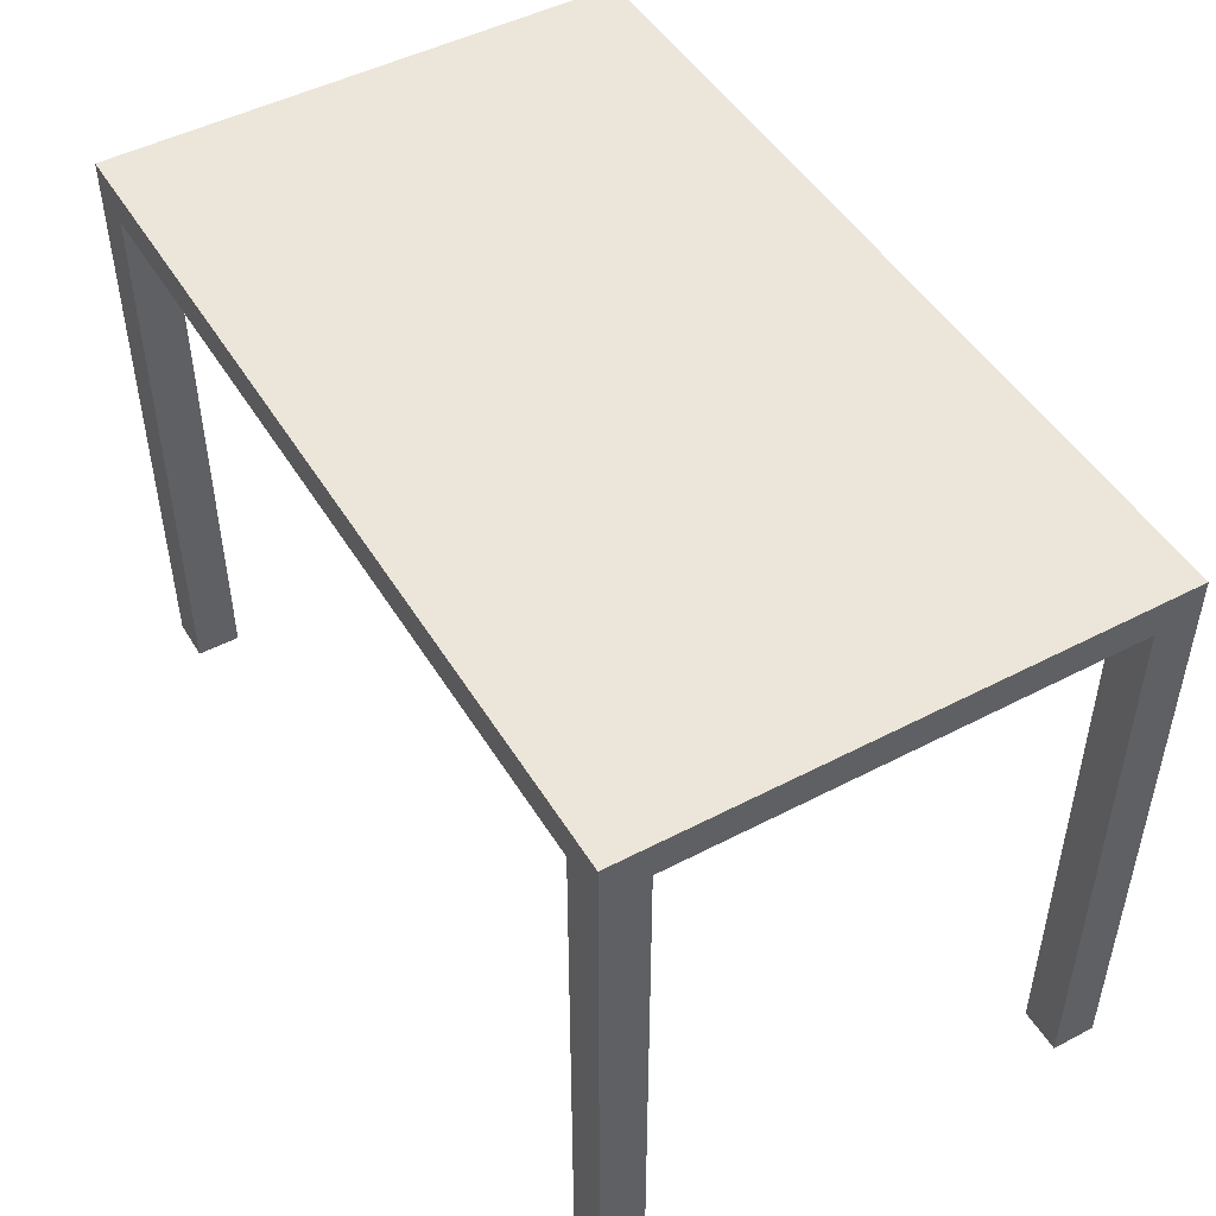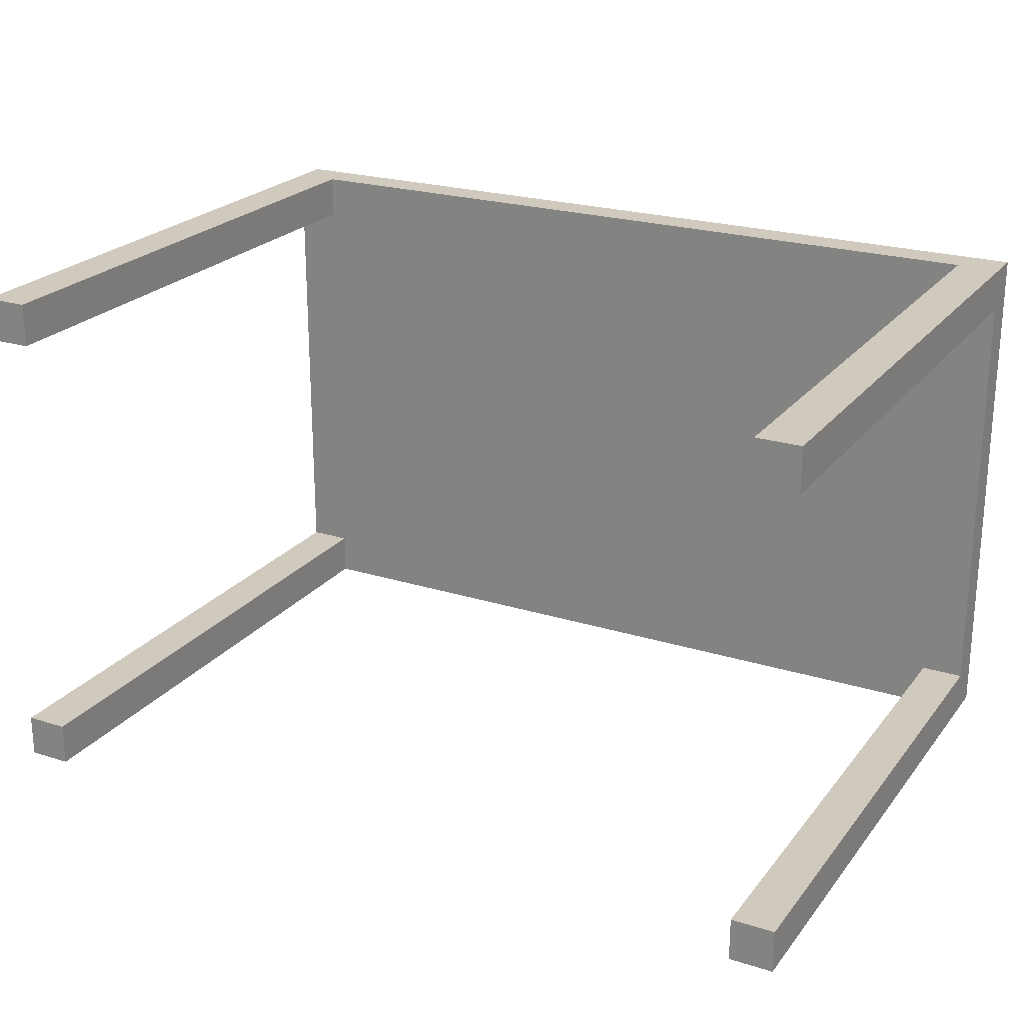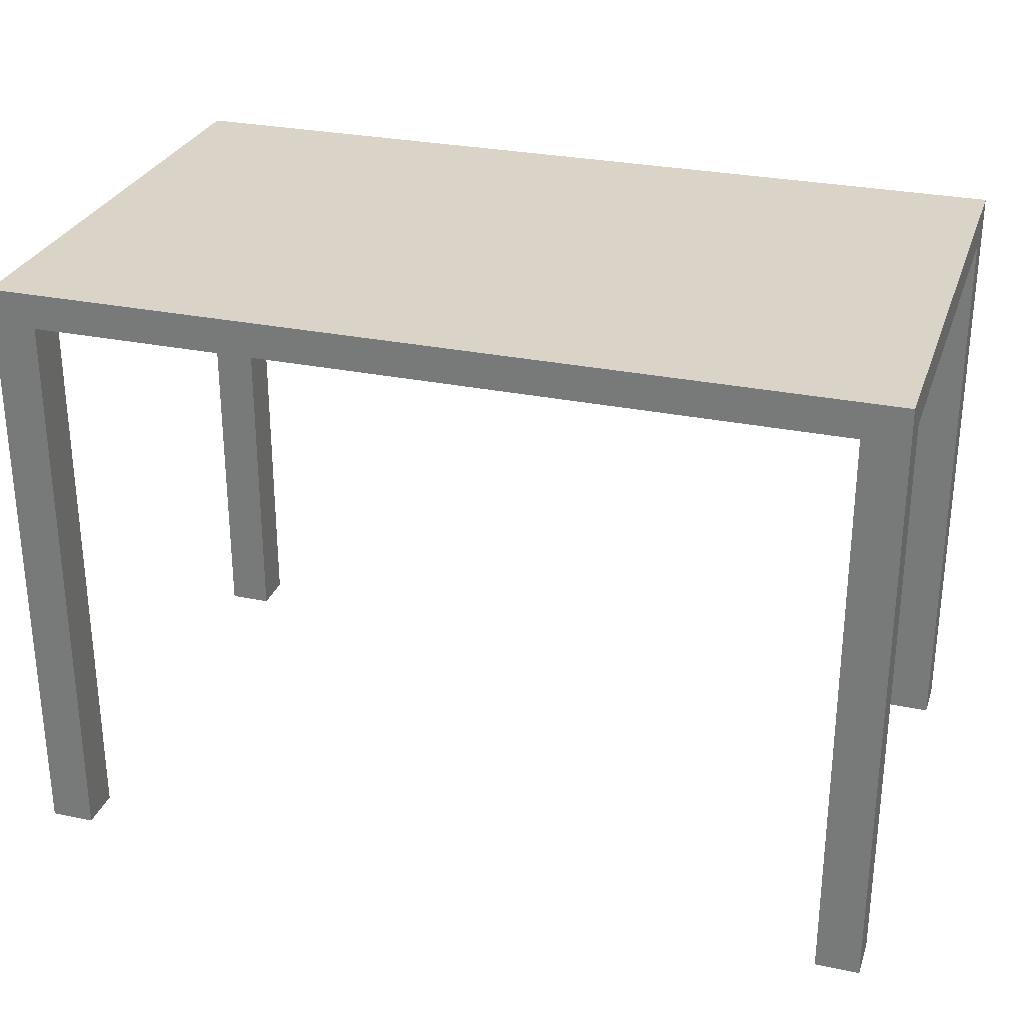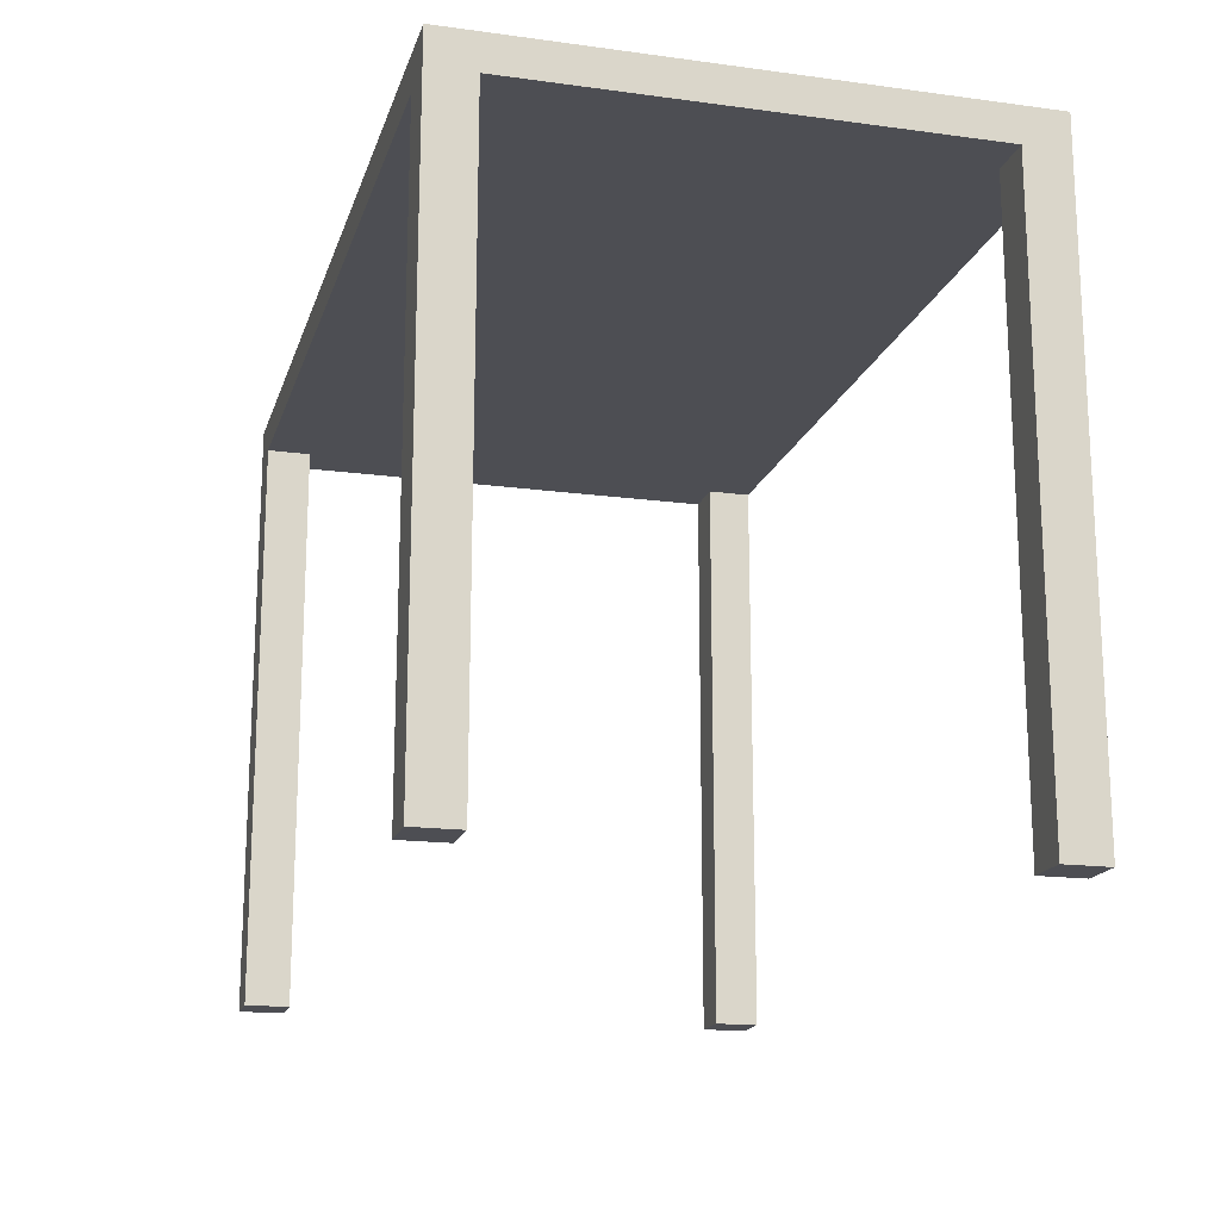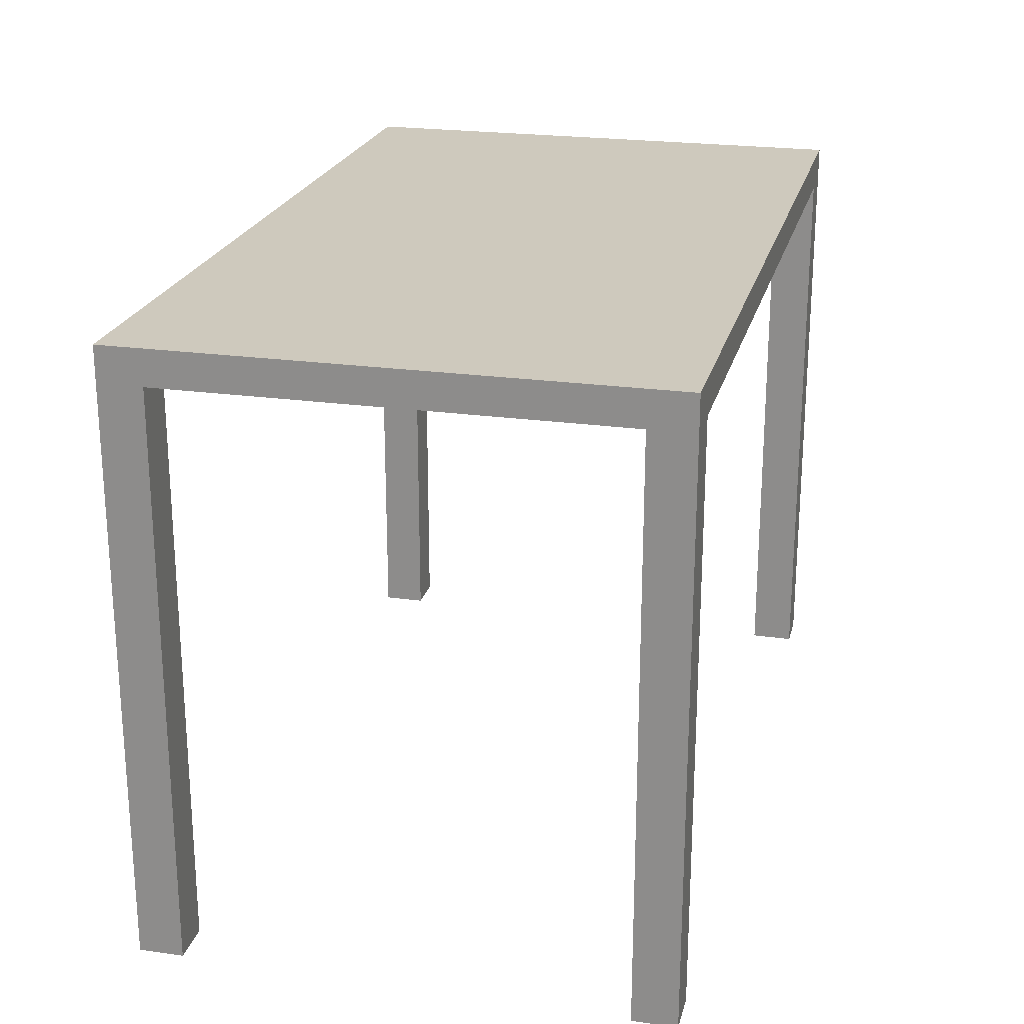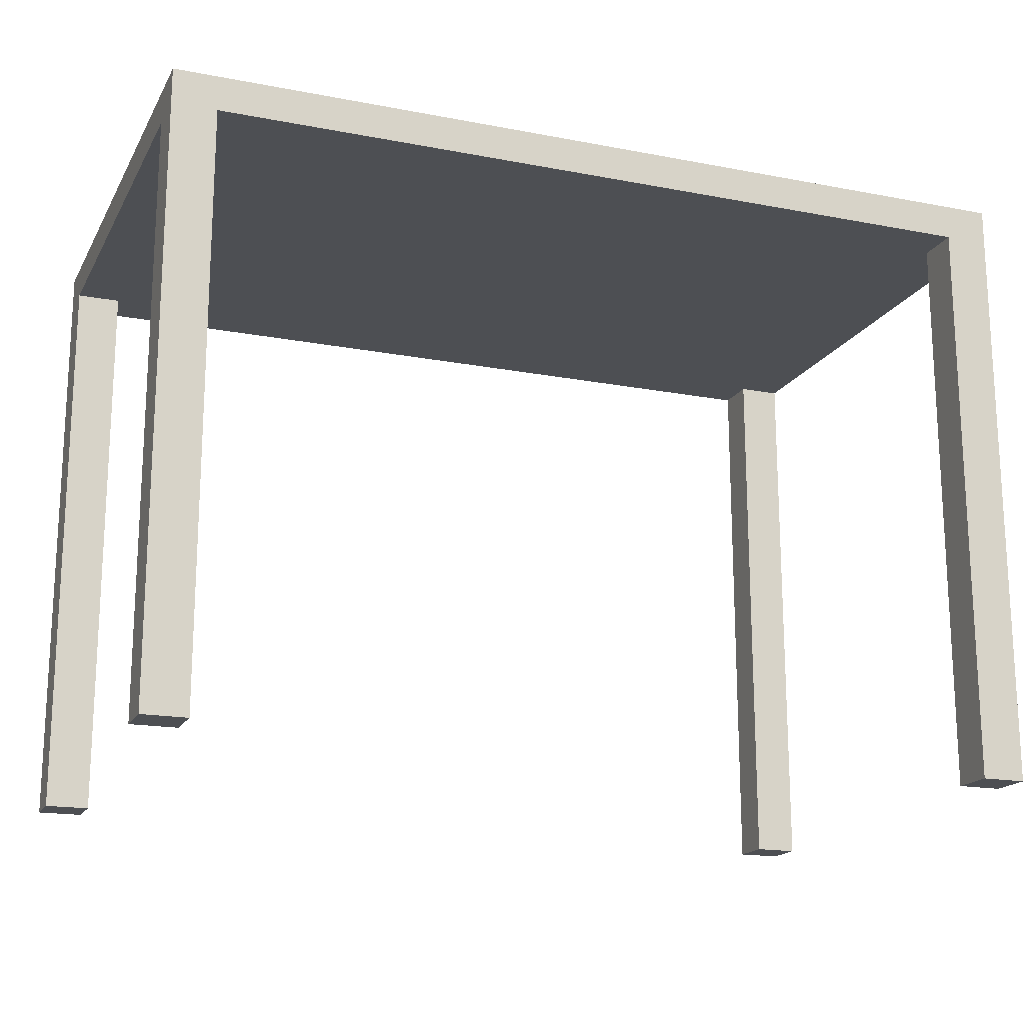
<metadata>
{"format":"obj","ext":"obj","renderer":"f3d","projection":"perspective","resolution":1024,"background":"white","views":[{"elev":48.4,"azim":59.8,"up":"+Z"},{"elev":23.1,"azim":-152.0,"up":"+Y"},{"elev":28.6,"azim":-162.7,"up":"+Z"},{"elev":-17.3,"azim":74.9,"up":"+Z"},{"elev":22.6,"azim":-76.3,"up":"+Z"},{"elev":-17.6,"azim":159.2,"up":"+Z"}]}
</metadata>
<code>
g Body1
v 950 0 -40
v 950 50 -40
v 950 50 -700
v 950 0 -700
v 1000 50 -40
v 1000 50 -700
v 1000 0 -700
v 50 50 -40
v 50 0 -40
v 50 0 -700
v 50 50 -700
v 0 50 -40
v 0 50 -700
v 0 0 -700
v 950 550 -40
v 950 600 -40
v 950 600 -700
v 950 550 -700
v 1000 550 -40
v 1000 550 -700
v 1000 600 -700
v 50 600 -40
v 50 550 -40
v 50 550 -700
v 50 600 -700
v 0 550 -40
v 0 550 -700
v 0 600 -700
v 0 0 0
v 0 600 0
v 1000 0 0
v 1000 600 0
f 1 2 4
f 4 2 3
f 2 5 3
f 3 5 6
f 3 6 4
f 4 6 7
f 8 9 11
f 11 9 10
f 12 8 13
f 13 8 11
f 13 11 14
f 14 11 10
f 15 16 18
f 18 16 17
f 19 15 20
f 20 15 18
f 20 18 21
f 21 18 17
f 22 23 25
f 25 23 24
f 23 26 24
f 24 26 27
f 24 27 25
f 25 27 28
f 14 29 12
f 12 29 30
f 12 30 26
f 26 30 28
f 26 28 27
f 12 13 14
f 7 31 1
f 1 31 29
f 1 29 9
f 9 29 14
f 9 14 10
f 1 4 7
f 21 32 19
f 19 32 31
f 19 31 5
f 5 31 7
f 5 7 6
f 19 20 21
f 28 30 22
f 22 30 32
f 22 32 16
f 16 32 21
f 16 21 17
f 22 25 28
f 32 30 31
f 31 30 29
f 22 16 23
f 23 16 15
f 23 15 8
f 8 15 2
f 8 2 9
f 9 2 1
f 15 19 2
f 2 19 5
f 8 12 23
f 23 12 26

</code>
